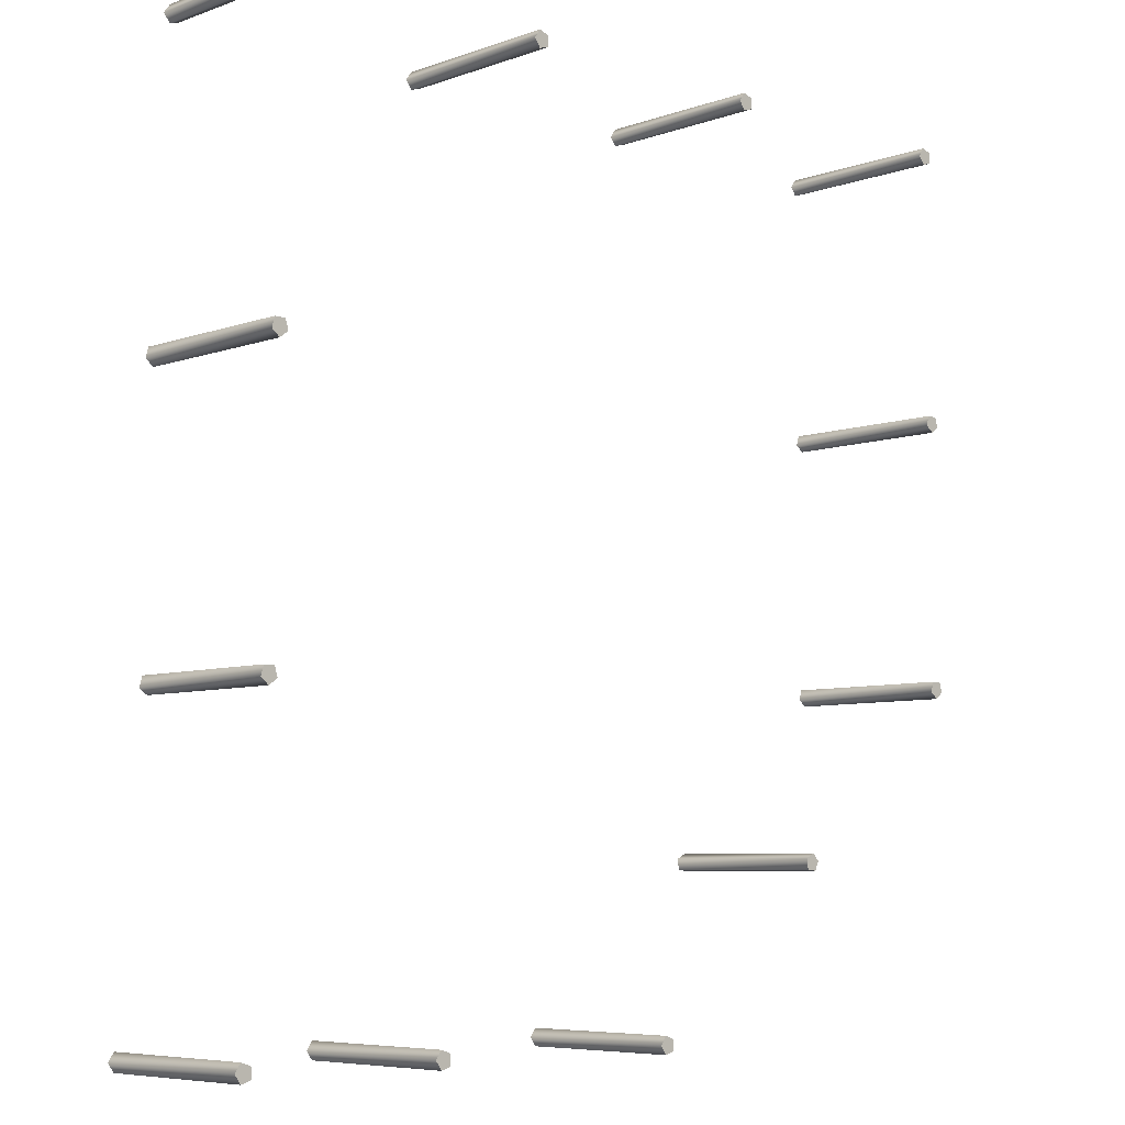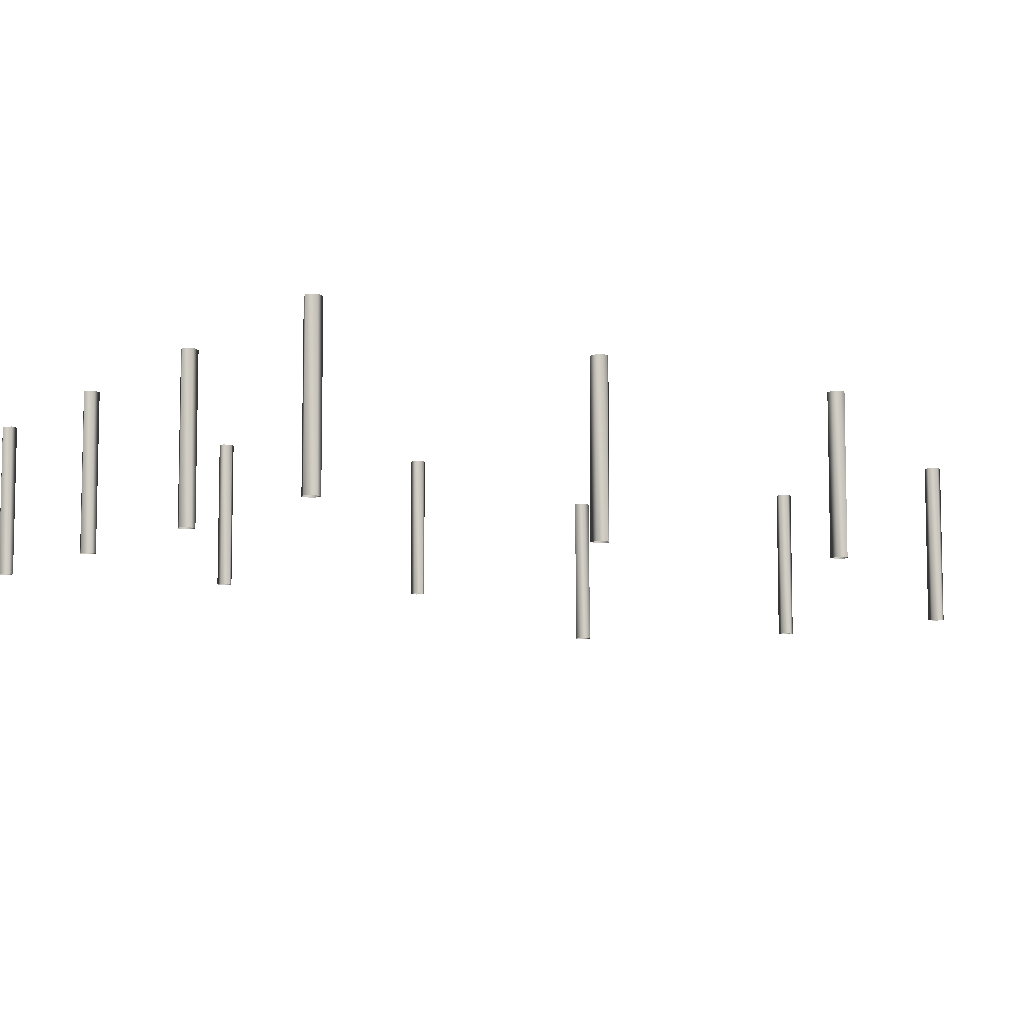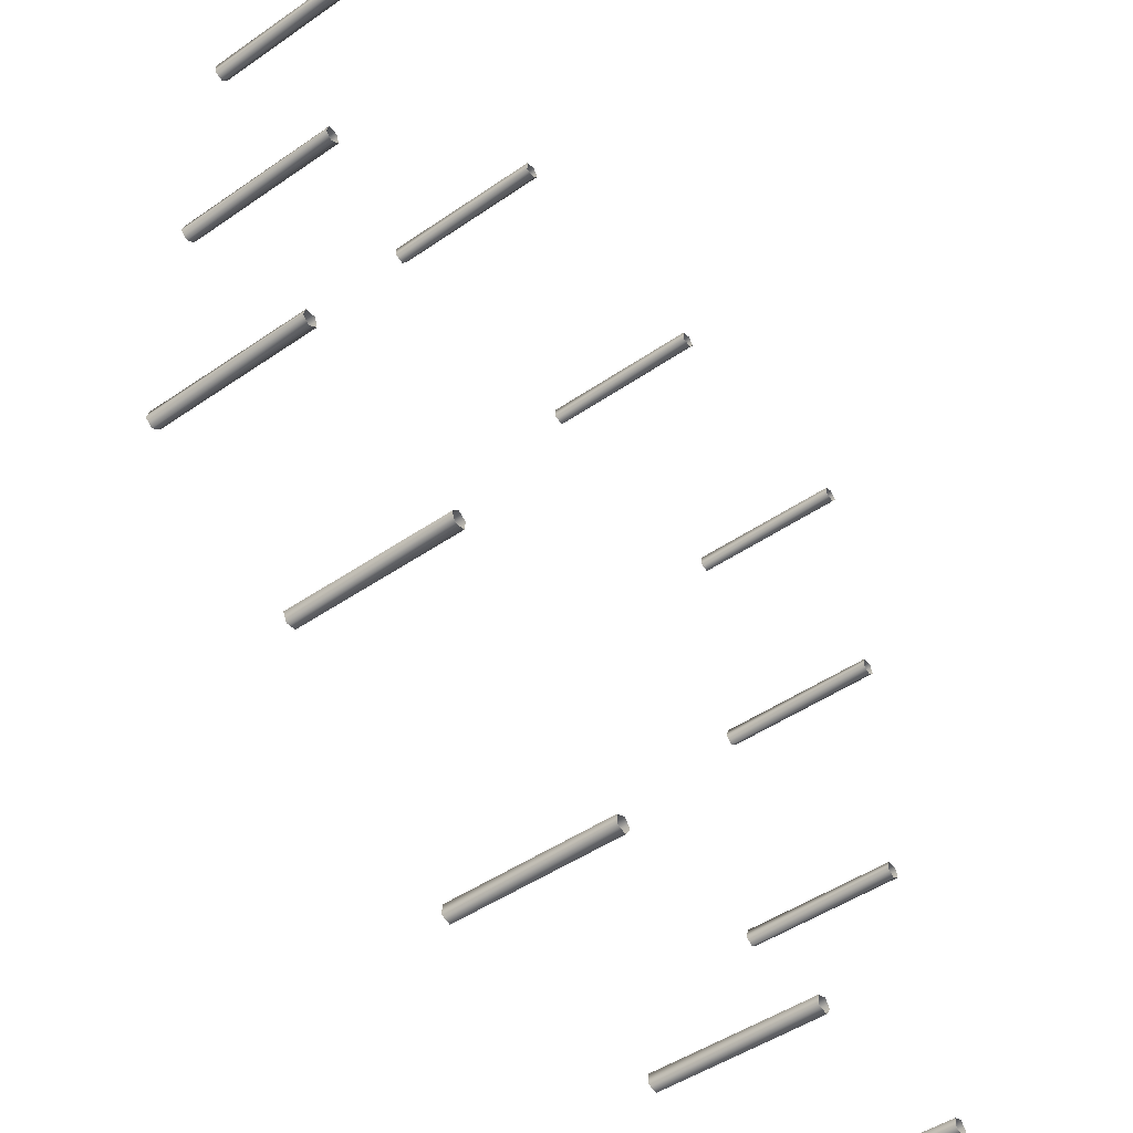
<metadata>
{"format":"obj","ext":"obj","renderer":"f3d","projection":"perspective","resolution":1024,"background":"white","views":[{"elev":-6.8,"azim":135.7,"up":"+Z"},{"elev":-7.0,"azim":59.1,"up":"+Y"},{"elev":-48.1,"azim":-52.4,"up":"+Z"}]}
</metadata>
<code>
v -191 339 -844
v -203 339 -827
v -191 2 -844
v -203 339 -827
v -203 2 -827
v -191 2 -844
v -203 339 -827
v -223 339 -834
v -203 2 -827
v -223 339 -834
v -223 2 -834
v -203 2 -827
v -223 339 -834
v -223 339 -855
v -223 2 -834
v -223 339 -855
v -223 2 -855
v -223 2 -834
v -223 339 -855
v -203 339 -861
v -223 2 -855
v -203 339 -861
v -203 2 -861
v -223 2 -855
v -203 339 -861
v -191 339 -844
v -203 2 -861
v -191 339 -844
v -191 2 -844
v -203 2 -861
v -203 339 -827
v -191 339 -844
v -209 339 -844
v -223 339 -834
v -203 339 -827
v -209 339 -844
v -223 339 -855
v -223 339 -834
v -209 339 -844
v -203 339 -861
v -223 339 -855
v -209 339 -844
v -191 339 -844
v -203 339 -861
v -209 339 -844
v 344 339 -844
v 332 339 -827
v 344 2 -844
v 332 339 -827
v 332 2 -827
v 344 2 -844
v 332 339 -827
v 312 339 -834
v 332 2 -827
v 312 339 -834
v 312 2 -834
v 332 2 -827
v 312 339 -834
v 312 339 -855
v 312 2 -834
v 312 339 -855
v 312 2 -855
v 312 2 -834
v 312 339 -855
v 332 339 -861
v 312 2 -855
v 332 339 -861
v 332 2 -861
v 312 2 -855
v 332 339 -861
v 344 339 -844
v 332 2 -861
v 344 339 -844
v 344 2 -844
v 332 2 -861
v 332 339 -827
v 344 339 -844
v 326 339 -844
v 312 339 -834
v 332 339 -827
v 326 339 -844
v 312 339 -855
v 312 339 -834
v 326 339 -844
v 332 339 -861
v 312 339 -855
v 326 339 -844
v 344 339 -844
v 332 339 -861
v 326 339 -844
v 755 339 -844
v 743 339 -827
v 755 2 -844
v 743 339 -827
v 743 2 -827
v 755 2 -844
v 743 339 -827
v 723 339 -834
v 743 2 -827
v 723 339 -834
v 723 2 -834
v 743 2 -827
v 723 339 -834
v 723 339 -855
v 723 2 -834
v 723 339 -855
v 723 2 -855
v 723 2 -834
v 723 339 -855
v 743 339 -861
v 723 2 -855
v 743 339 -861
v 743 2 -861
v 723 2 -855
v 743 339 -861
v 755 339 -844
v 743 2 -861
v 755 339 -844
v 755 2 -844
v 743 2 -861
v 743 339 -827
v 755 339 -844
v 738 339 -844
v 723 339 -834
v 743 339 -827
v 738 339 -844
v 723 339 -855
v 723 339 -834
v 738 339 -844
v 743 339 -861
v 723 339 -855
v 738 339 -844
v 755 339 -844
v 743 339 -861
v 738 339 -844
v -598 339 -532
v -595 339 -511
v -598 2 -532
v -595 339 -511
v -595 2 -511
v -598 2 -532
v -595 339 -511
v -614 339 -501
v -595 2 -511
v -614 339 -501
v -614 2 -501
v -595 2 -511
v -614 339 -501
v -628 339 -516
v -614 2 -501
v -628 339 -516
v -628 2 -516
v -614 2 -501
v -628 339 -516
v -619 339 -535
v -628 2 -516
v -619 339 -535
v -619 2 -535
v -628 2 -516
v -619 339 -535
v -598 339 -532
v -619 2 -535
v -598 339 -532
v -598 2 -532
v -619 2 -535
v -595 339 -511
v -598 339 -532
v -611 339 -519
v -614 339 -501
v -595 339 -511
v -611 339 -519
v -628 339 -516
v -614 339 -501
v -611 339 -519
v -619 339 -535
v -628 339 -516
v -611 339 -519
v -598 339 -532
v -619 339 -535
v -611 339 -519
v -855 454 326
v -838 454 338
v -855 117 326
v -838 454 338
v -838 117 338
v -855 117 326
v -838 454 338
v -844 454 358
v -838 117 338
v -844 454 358
v -844 117 358
v -838 117 338
v -844 454 358
v -865 454 358
v -844 117 358
v -865 454 358
v -865 117 358
v -844 117 358
v -865 454 358
v -871 454 338
v -865 117 358
v -871 454 338
v -871 117 338
v -865 117 358
v -871 454 338
v -855 454 326
v -871 117 338
v -855 454 326
v -855 117 326
v -871 117 338
v -838 454 338
v -855 454 326
v -855 454 344
v -844 454 358
v -838 454 338
v -855 454 344
v -865 454 358
v -844 454 358
v -855 454 344
v -871 454 338
v -865 454 358
v -855 454 344
v -855 454 326
v -871 454 338
v -855 454 344
v -855 454 -201
v -838 454 -188
v -855 117 -201
v -838 454 -188
v -838 117 -188
v -855 117 -201
v -838 454 -188
v -844 454 -168
v -838 117 -188
v -844 454 -168
v -844 117 -168
v -838 117 -188
v -844 454 -168
v -865 454 -168
v -844 117 -168
v -865 454 -168
v -865 117 -168
v -844 117 -168
v -865 454 -168
v -871 454 -188
v -865 117 -168
v -871 454 -188
v -871 117 -188
v -865 117 -168
v -871 454 -188
v -855 454 -201
v -871 117 -188
v -855 454 -201
v -855 117 -201
v -871 117 -188
v -838 454 -188
v -855 454 -201
v -855 454 -183
v -844 454 -168
v -838 454 -188
v -855 454 -183
v -865 454 -168
v -844 454 -168
v -855 454 -183
v -871 454 -188
v -865 454 -168
v -855 454 -183
v -855 454 -201
v -871 454 -188
v -855 454 -183
v -831 452 884
v -844 452 901
v -831 115 884
v -844 452 901
v -844 115 901
v -831 115 884
v -844 452 901
v -864 452 895
v -844 115 901
v -864 452 895
v -864 115 895
v -844 115 901
v -864 452 895
v -864 452 874
v -864 115 895
v -864 452 874
v -864 115 874
v -864 115 895
v -864 452 874
v -844 452 868
v -864 115 874
v -844 452 868
v -844 115 868
v -864 115 874
v -844 452 868
v -831 452 884
v -844 115 868
v -831 452 884
v -831 115 884
v -844 115 868
v -844 452 901
v -831 452 884
v -849 452 884
v -864 452 895
v -844 452 901
v -849 452 884
v -864 452 874
v -864 452 895
v -849 452 884
v -844 452 868
v -864 452 874
v -849 452 884
v -831 452 884
v -844 452 868
v -849 452 884
v 741 409 293
v 757 409 306
v 741 72 293
v 757 409 306
v 757 72 306
v 741 72 293
v 757 409 306
v 751 409 326
v 757 72 306
v 751 409 326
v 751 72 326
v 757 72 306
v 751 409 326
v 730 409 326
v 751 72 326
v 730 409 326
v 730 72 326
v 751 72 326
v 730 409 326
v 724 409 306
v 730 72 326
v 724 409 306
v 724 72 306
v 730 72 326
v 724 409 306
v 741 409 293
v 724 72 306
v 741 409 293
v 741 72 293
v 724 72 306
v 757 409 306
v 741 409 293
v 741 409 311
v 751 409 326
v 757 409 306
v 741 409 311
v 730 409 326
v 751 409 326
v 741 409 311
v 724 409 306
v 730 409 326
v 741 409 311
v 741 409 293
v 724 409 306
v 741 409 311
v 741 393 -251
v 757 393 -239
v 741 72 -251
v 757 393 -239
v 757 72 -239
v 741 72 -251
v 757 393 -239
v 751 393 -219
v 757 72 -239
v 751 393 -219
v 751 72 -219
v 757 72 -239
v 751 393 -219
v 730 393 -219
v 751 72 -219
v 730 393 -219
v 730 72 -219
v 751 72 -219
v 730 393 -219
v 724 393 -239
v 730 72 -219
v 724 393 -239
v 724 72 -239
v 730 72 -219
v 724 393 -239
v 741 393 -251
v 724 72 -239
v 741 393 -251
v 741 72 -251
v 724 72 -239
v 757 393 -239
v 741 393 -251
v 741 393 -233
v 751 393 -219
v 757 393 -239
v 741 393 -233
v 730 393 -219
v 751 393 -219
v 741 393 -233
v 724 393 -239
v 730 393 -219
v 741 393 -233
v 741 393 -251
v 724 393 -239
v 741 393 -233
v -295 452 884
v -307 452 901
v -295 115 884
v -307 452 901
v -307 115 901
v -295 115 884
v -307 452 901
v -327 452 895
v -307 115 901
v -327 452 895
v -327 115 895
v -307 115 901
v -327 452 895
v -327 452 874
v -327 115 895
v -327 452 874
v -327 115 874
v -327 115 895
v -327 452 874
v -307 452 868
v -327 115 874
v -307 452 868
v -307 115 868
v -327 115 874
v -307 452 868
v -295 452 884
v -307 115 868
v -295 452 884
v -295 115 884
v -307 115 868
v -307 452 901
v -295 452 884
v -313 452 884
v -327 452 895
v -307 452 901
v -313 452 884
v -327 452 874
v -327 452 895
v -313 452 884
v -307 452 868
v -327 452 874
v -313 452 884
v -295 452 884
v -307 452 868
v -313 452 884
v 231 452 884
v 219 452 901
v 231 115 884
v 219 452 901
v 219 115 901
v 231 115 884
v 219 452 901
v 199 452 895
v 219 115 901
v 199 452 895
v 199 115 895
v 219 115 901
v 199 452 895
v 199 452 874
v 199 115 895
v 199 452 874
v 199 115 874
v 199 115 895
v 199 452 874
v 219 452 868
v 199 115 874
v 219 452 868
v 219 115 868
v 199 115 874
v 219 452 868
v 231 452 884
v 219 115 868
v 231 452 884
v 231 115 884
v 219 115 868
v 219 452 901
v 231 452 884
v 213 452 884
v 199 452 895
v 219 452 901
v 213 452 884
v 199 452 874
v 199 452 895
v 213 452 884
v 219 452 868
v 199 452 874
v 213 452 884
v 231 452 884
v 219 452 868
v 213 452 884
v 764 452 884
v 751 452 901
v 764 115 884
v 751 452 901
v 751 115 901
v 764 115 884
v 751 452 901
v 732 452 895
v 751 115 901
v 732 452 895
v 732 115 895
v 751 115 901
v 732 452 895
v 732 452 874
v 732 115 895
v 732 452 874
v 732 115 874
v 732 115 895
v 732 452 874
v 751 452 868
v 732 115 874
v 751 452 868
v 751 115 868
v 732 115 874
v 751 452 868
v 764 452 884
v 751 115 868
v 764 452 884
v 764 115 884
v 751 115 868
v 751 452 901
v 764 452 884
v 746 452 884
v 732 452 895
v 751 452 901
v 746 452 884
v 732 452 874
v 732 452 895
v 746 452 884
v 751 452 868
v 732 452 874
v 746 452 884
v 764 452 884
v 751 452 868
v 746 452 884
f 1 2 3
f 4 5 6
f 7 8 9
f 10 11 12
f 13 14 15
f 16 17 18
f 19 20 21
f 22 23 24
f 25 26 27
f 28 29 30
f 31 32 33
f 34 35 36
f 37 38 39
f 40 41 42
f 43 44 45
f 46 47 48
f 49 50 51
f 52 53 54
f 55 56 57
f 58 59 60
f 61 62 63
f 64 65 66
f 67 68 69
f 70 71 72
f 73 74 75
f 76 77 78
f 79 80 81
f 82 83 84
f 85 86 87
f 88 89 90
f 91 92 93
f 94 95 96
f 97 98 99
f 100 101 102
f 103 104 105
f 106 107 108
f 109 110 111
f 112 113 114
f 115 116 117
f 118 119 120
f 121 122 123
f 124 125 126
f 127 128 129
f 130 131 132
f 133 134 135
f 136 137 138
f 139 140 141
f 142 143 144
f 145 146 147
f 148 149 150
f 151 152 153
f 154 155 156
f 157 158 159
f 160 161 162
f 163 164 165
f 166 167 168
f 169 170 171
f 172 173 174
f 175 176 177
f 178 179 180
f 181 182 183
f 184 185 186
f 187 188 189
f 190 191 192
f 193 194 195
f 196 197 198
f 199 200 201
f 202 203 204
f 205 206 207
f 208 209 210
f 211 212 213
f 214 215 216
f 217 218 219
f 220 221 222
f 223 224 225
f 226 227 228
f 229 230 231
f 232 233 234
f 235 236 237
f 238 239 240
f 241 242 243
f 244 245 246
f 247 248 249
f 250 251 252
f 253 254 255
f 256 257 258
f 259 260 261
f 262 263 264
f 265 266 267
f 268 269 270
f 271 272 273
f 274 275 276
f 277 278 279
f 280 281 282
f 283 284 285
f 286 287 288
f 289 290 291
f 292 293 294
f 295 296 297
f 298 299 300
f 301 302 303
f 304 305 306
f 307 308 309
f 310 311 312
f 313 314 315
f 316 317 318
f 319 320 321
f 322 323 324
f 325 326 327
f 328 329 330
f 331 332 333
f 334 335 336
f 337 338 339
f 340 341 342
f 343 344 345
f 346 347 348
f 349 350 351
f 352 353 354
f 355 356 357
f 358 359 360
f 361 362 363
f 364 365 366
f 367 368 369
f 370 371 372
f 373 374 375
f 376 377 378
f 379 380 381
f 382 383 384
f 385 386 387
f 388 389 390
f 391 392 393
f 394 395 396
f 397 398 399
f 400 401 402
f 403 404 405
f 406 407 408
f 409 410 411
f 412 413 414
f 415 416 417
f 418 419 420
f 421 422 423
f 424 425 426
f 427 428 429
f 430 431 432
f 433 434 435
f 436 437 438
f 439 440 441
f 442 443 444
f 445 446 447
f 448 449 450
f 451 452 453
f 454 455 456
f 457 458 459
f 460 461 462
f 463 464 465
f 466 467 468
f 469 470 471
f 472 473 474
f 475 476 477
f 478 479 480
f 481 482 483
f 484 485 486
f 487 488 489
f 490 491 492
f 493 494 495
f 496 497 498
f 499 500 501
f 502 503 504
f 505 506 507
f 508 509 510
f 511 512 513
f 514 515 516
f 517 518 519
f 520 521 522
f 523 524 525
f 526 527 528
f 529 530 531
f 532 533 534
f 535 536 537
f 538 539 540

</code>
